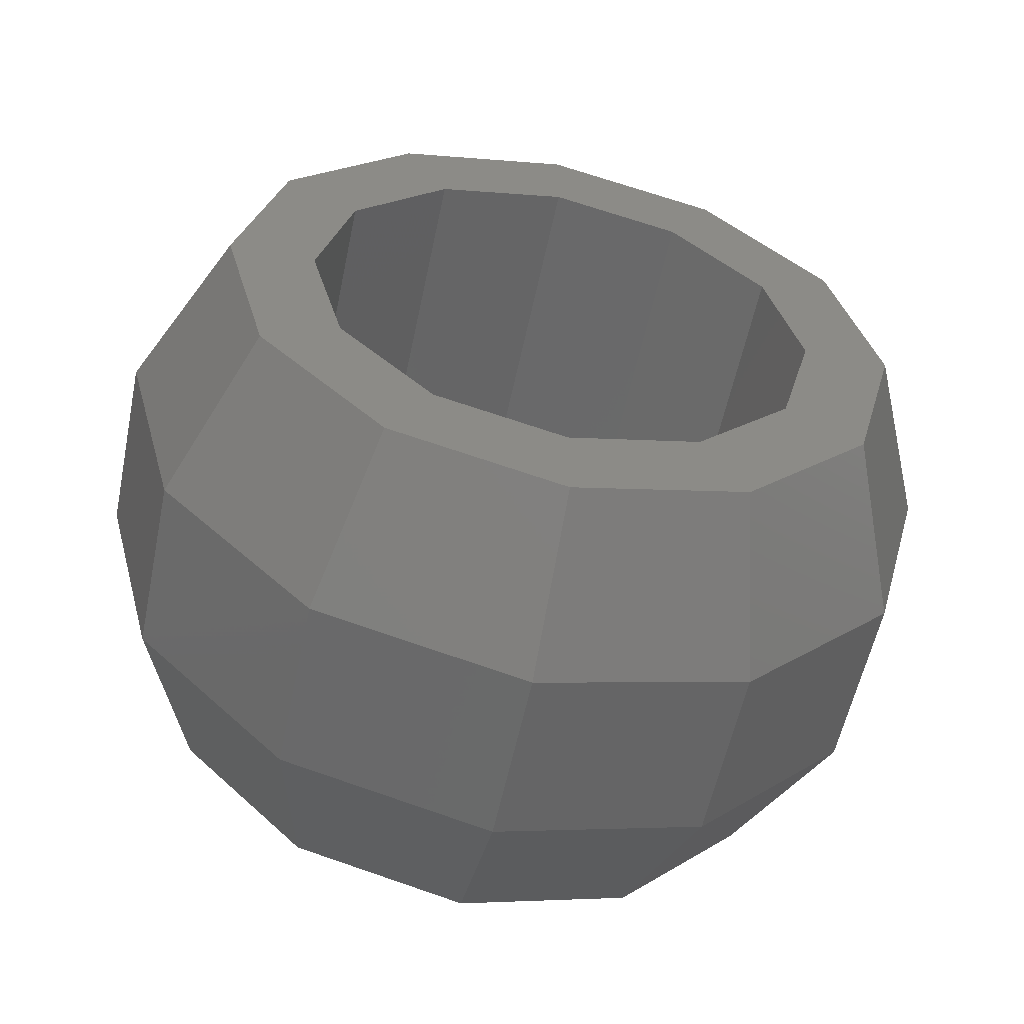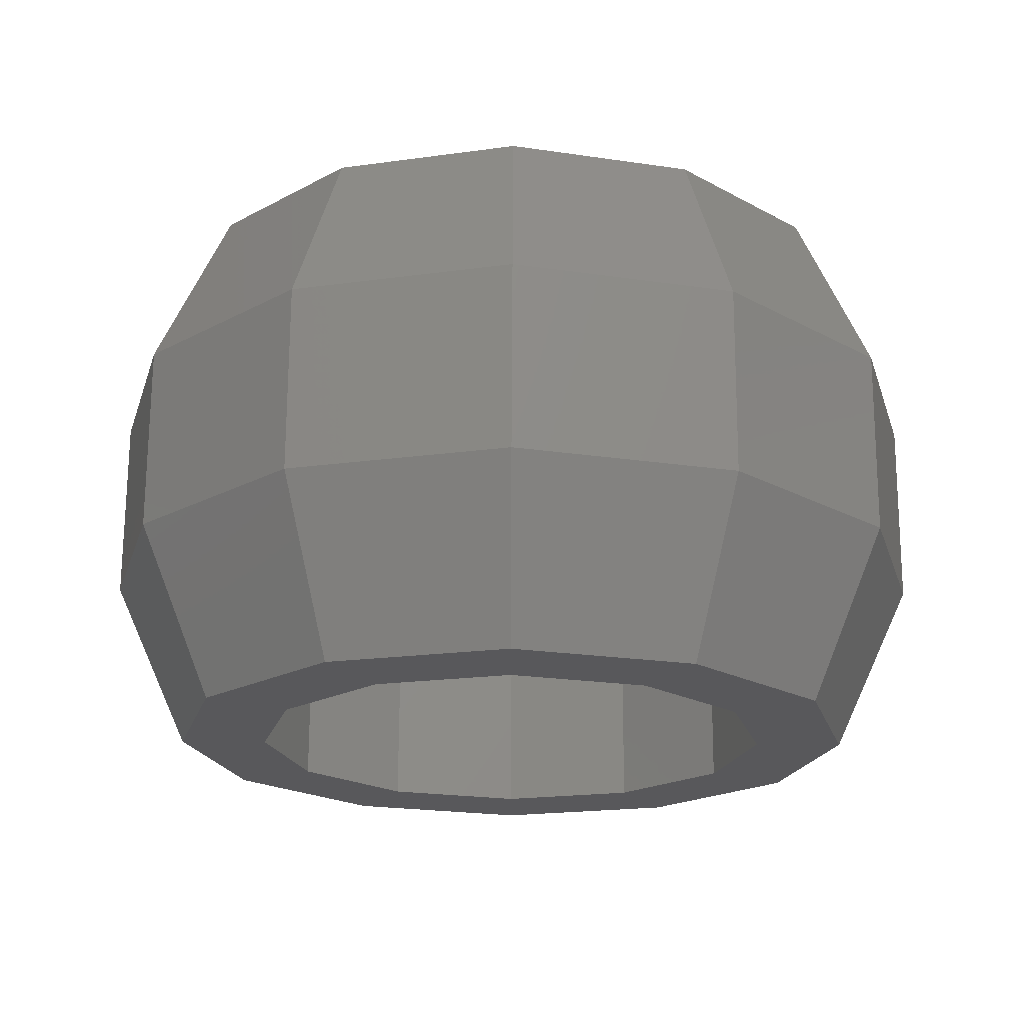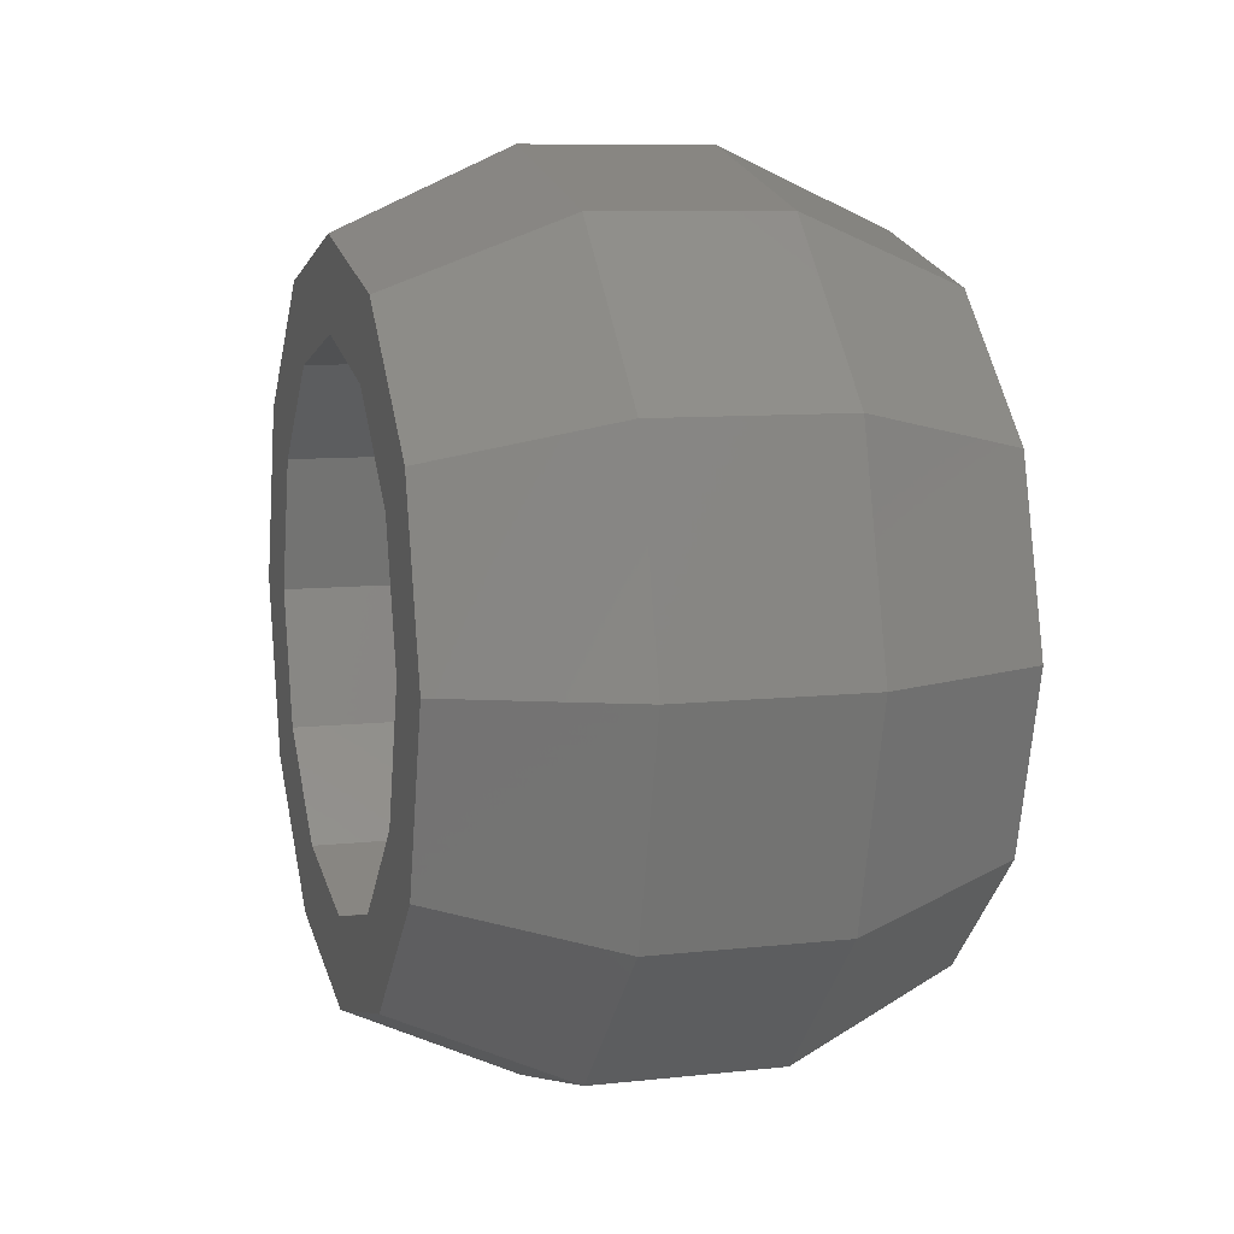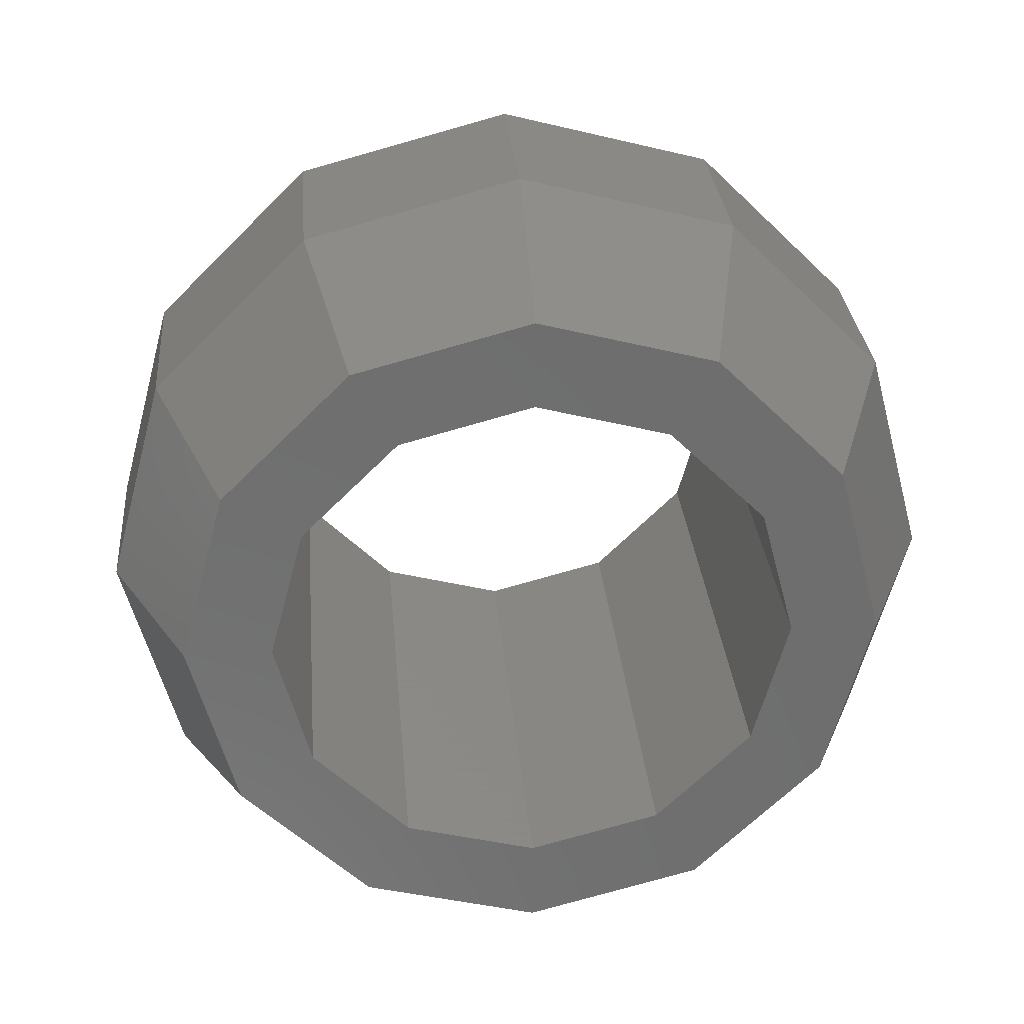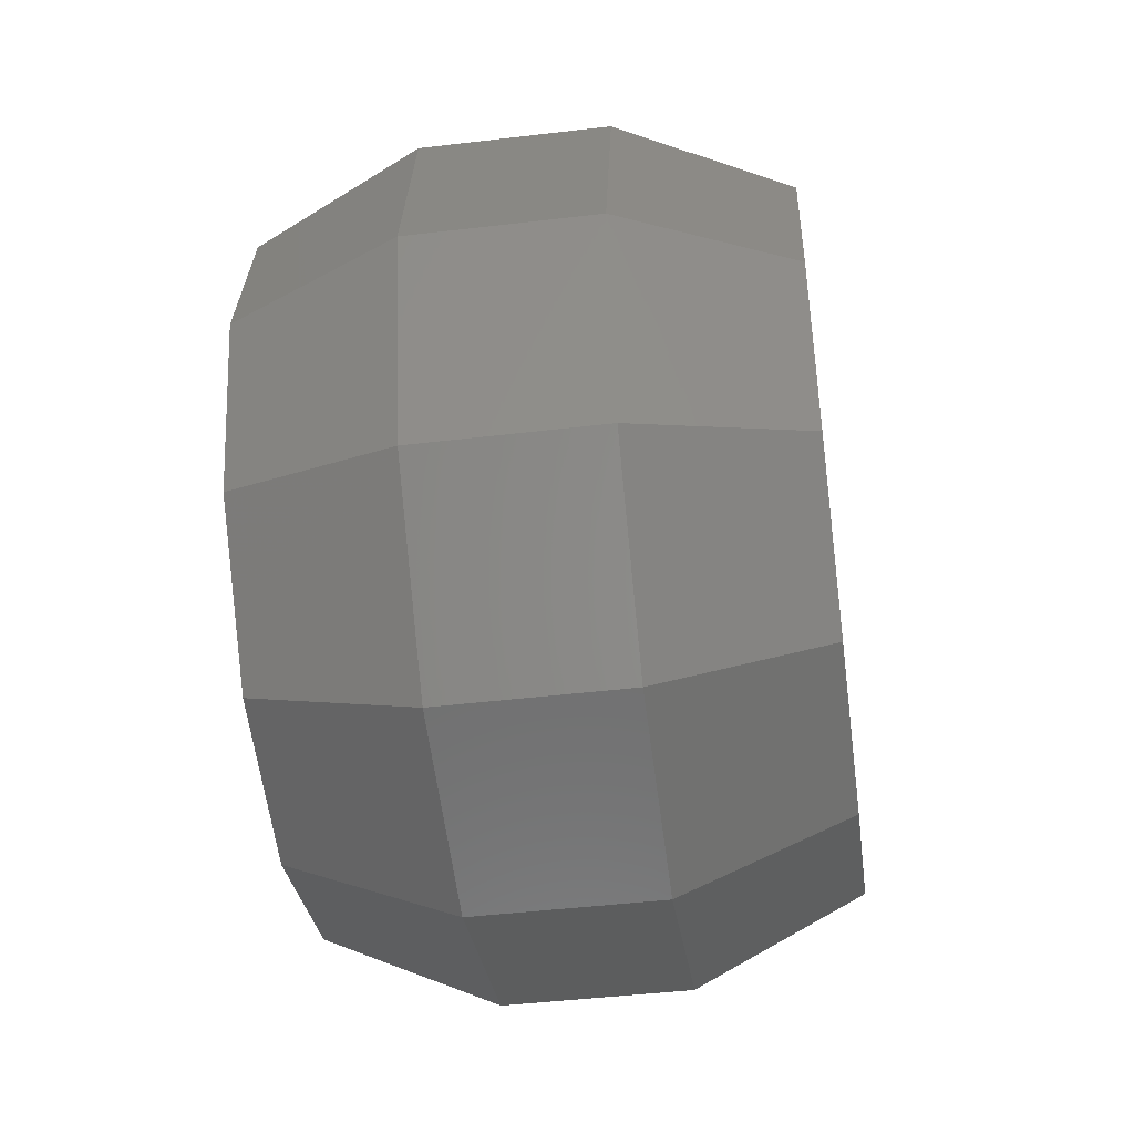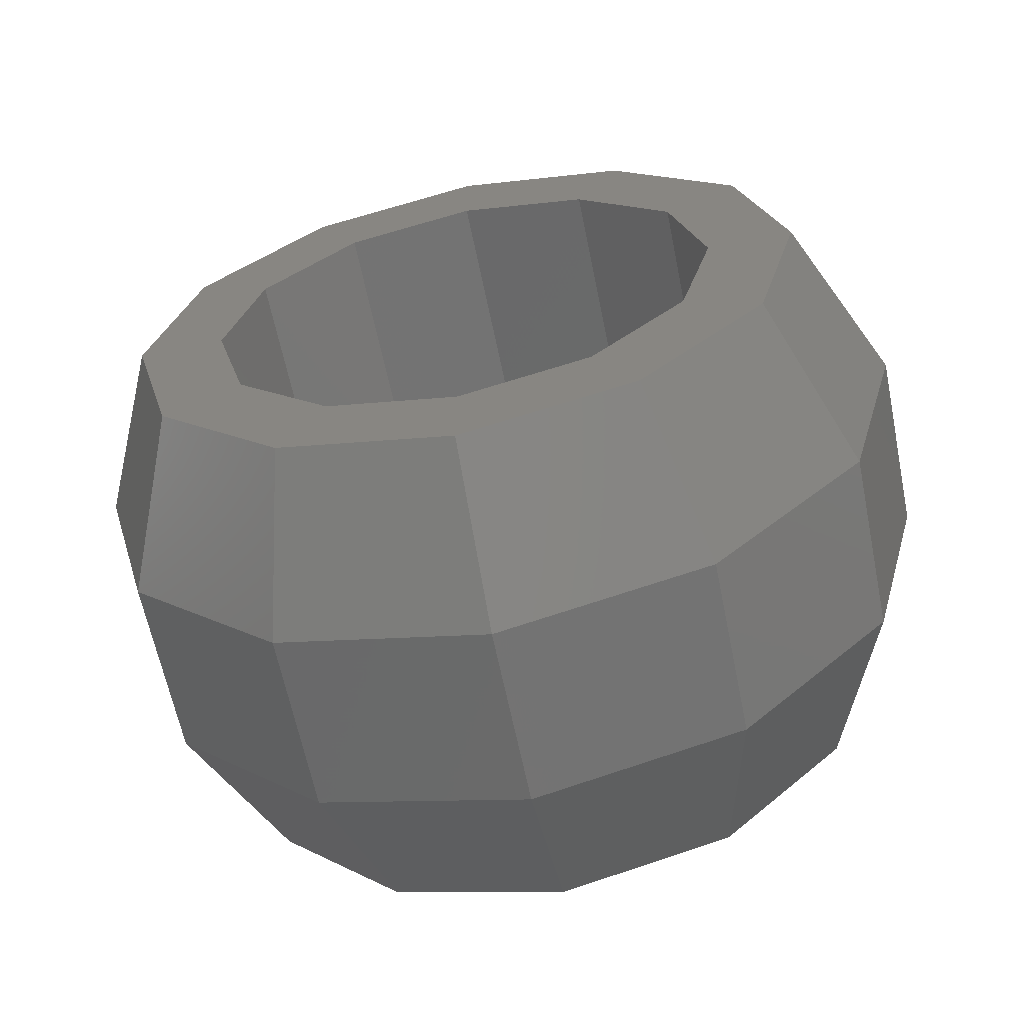
<metadata>
{"format":"stl","ext":"stl","renderer":"f3d","projection":"perspective","resolution":1024,"background":"white","views":[{"elev":-56.7,"azim":-101.7,"up":"+Y"},{"elev":69.9,"azim":-89.7,"up":"+Z"},{"elev":8.8,"azim":-16.6,"up":"+Z"},{"elev":29.5,"azim":85.2,"up":"+Z"},{"elev":-45.4,"azim":-172.2,"up":"+Y"},{"elev":-63.0,"azim":101.5,"up":"+Z"}]}
</metadata>
<code>
# stl→obj: 72 verts, 144 faces
v 0.0015 0 -0.0015
v -0.0015 3.674e-19 -0.0015
v 0.0015 -0.00075 -0.001299
v -0.0015 -0.00075 -0.001299
v 0.0015 -0.001299 -0.00075
v -0.0015 -0.001299 -0.00075
v 0.0015 -0.0015 -4.249e-19
v -0.0015 -0.0015 -4.249e-19
v 0.0015 -0.001299 0.00075
v -0.0015 -0.001299 0.00075
v 0.0015 -0.00075 0.001299
v -0.0015 -0.00075 0.001299
v 0.0015 -8.498e-19 0.0015
v -0.0015 -8.498e-19 0.0015
v 0.0015 0.00075 0.001299
v -0.0015 0.00075 0.001299
v 0.0015 0.001299 0.00075
v -0.0015 0.001299 0.00075
v 0.0015 0.0015 1.608e-18
v -0.0015 0.0015 1.608e-18
v 0.0015 0.001299 -0.00075
v -0.0015 0.001299 -0.00075
v 0.0015 0.00075 -0.001299
v -0.0015 0.00075 -0.001299
v -0.0015 0.001 0.001732
v -0.0015 0.001732 0.001
v -0.0015 0.002 -1.133e-18
v -0.0015 0.001732 -0.001
v -0.0015 0.001 -0.001732
v -0.0015 -5.205e-19 -0.002
v -0.0015 -0.001 -0.001732
v -0.0015 -0.001732 -0.001
v -0.0015 -0.002 0
v -0.0015 -0.001732 0.001
v -0.0015 -0.001 0.001732
v -0.0015 4.592e-19 0.002
v 0.0015 -0.001732 0.001
v 0.0015 -0.002 4.899e-19
v 0.0015 -0.001732 -0.001
v 0.0015 -0.001 -0.001732
v 0.0015 -2.143e-19 -0.002
v 0.0015 0.001 -0.001732
v 0.0015 0.001732 -0.001
v 0.0015 0.002 -1.133e-18
v 0.0015 0.001732 0.001
v 0.0015 0.001 0.001732
v 0.0015 2.755e-19 0.002
v 0.0015 -0.001 0.001732
v 0.0005321 -0.002115 -0.001221
v 0.0005321 -0.001221 -0.002115
v 0.0005321 -7.106e-19 -0.002443
v 0.0005321 0.001221 -0.002115
v 0.0005321 0.002115 -0.001221
v 0.0005321 0.002443 -1.356e-18
v 0.0005321 0.002115 0.001221
v 0.0005321 0.001221 0.002115
v 0.0005321 2.001e-18 0.002443
v 0.0005321 -0.001221 0.002115
v 0.0005321 -0.002115 0.001221
v 0.0005321 -0.002443 0
v -0.0005321 -0.002115 -0.001221
v -0.0005321 -0.001221 -0.002115
v -0.0005321 -6.454e-19 -0.002443
v -0.0005321 0.001221 -0.002115
v -0.0005321 0.002115 -0.001221
v -0.0005321 0.002443 -1.356e-18
v -0.0005321 0.002115 0.001221
v -0.0005321 0.001221 0.002115
v -0.0005321 2.067e-18 0.002443
v -0.0005321 -0.001221 0.002115
v -0.0005321 -0.002115 0.001221
v -0.0005321 -0.002443 0
f 1 2 3
f 2 4 3
f 3 4 5
f 4 6 5
f 5 6 7
f 6 8 7
f 7 8 9
f 8 10 9
f 9 10 11
f 10 12 11
f 11 12 13
f 12 14 13
f 13 14 15
f 14 16 15
f 15 16 17
f 16 18 17
f 17 18 19
f 18 20 19
f 19 20 21
f 20 22 21
f 21 22 23
f 22 24 23
f 23 24 1
f 24 2 1
f 16 25 18
f 25 26 18
f 18 26 20
f 26 27 20
f 20 27 22
f 27 28 22
f 22 28 24
f 28 29 24
f 24 29 2
f 29 30 2
f 2 30 4
f 30 31 4
f 4 31 6
f 31 32 6
f 6 32 8
f 32 33 8
f 8 33 10
f 33 34 10
f 10 34 12
f 34 35 12
f 12 35 14
f 35 36 14
f 14 36 16
f 36 25 16
f 9 37 7
f 37 38 7
f 7 38 5
f 38 39 5
f 5 39 3
f 39 40 3
f 3 40 1
f 40 41 1
f 1 41 23
f 41 42 23
f 23 42 21
f 42 43 21
f 21 43 19
f 43 44 19
f 19 44 17
f 44 45 17
f 17 45 15
f 45 46 15
f 15 46 13
f 46 47 13
f 13 47 11
f 47 48 11
f 11 48 9
f 48 37 9
f 38 49 39
f 49 50 39
f 39 50 40
f 50 51 40
f 40 51 41
f 51 52 41
f 41 52 42
f 52 53 42
f 42 53 43
f 53 54 43
f 43 54 44
f 54 55 44
f 44 55 45
f 55 56 45
f 45 56 46
f 56 57 46
f 46 57 47
f 57 58 47
f 47 58 48
f 58 59 48
f 48 59 37
f 59 60 37
f 37 60 38
f 60 49 38
f 60 61 49
f 61 62 49
f 49 62 50
f 62 63 50
f 50 63 51
f 63 64 51
f 51 64 52
f 64 65 52
f 52 65 53
f 65 66 53
f 53 66 54
f 66 67 54
f 54 67 55
f 67 68 55
f 55 68 56
f 68 69 56
f 56 69 57
f 69 70 57
f 57 70 58
f 70 71 58
f 58 71 59
f 71 72 59
f 59 72 60
f 72 61 60
f 72 32 61
f 32 31 61
f 61 31 62
f 31 30 62
f 62 30 63
f 30 29 63
f 63 29 64
f 29 28 64
f 64 28 65
f 28 27 65
f 65 27 66
f 27 26 66
f 66 26 67
f 26 25 67
f 67 25 68
f 25 36 68
f 68 36 69
f 36 35 69
f 69 35 70
f 35 34 70
f 70 34 71
f 34 33 71
f 71 33 72
f 33 32 72

</code>
